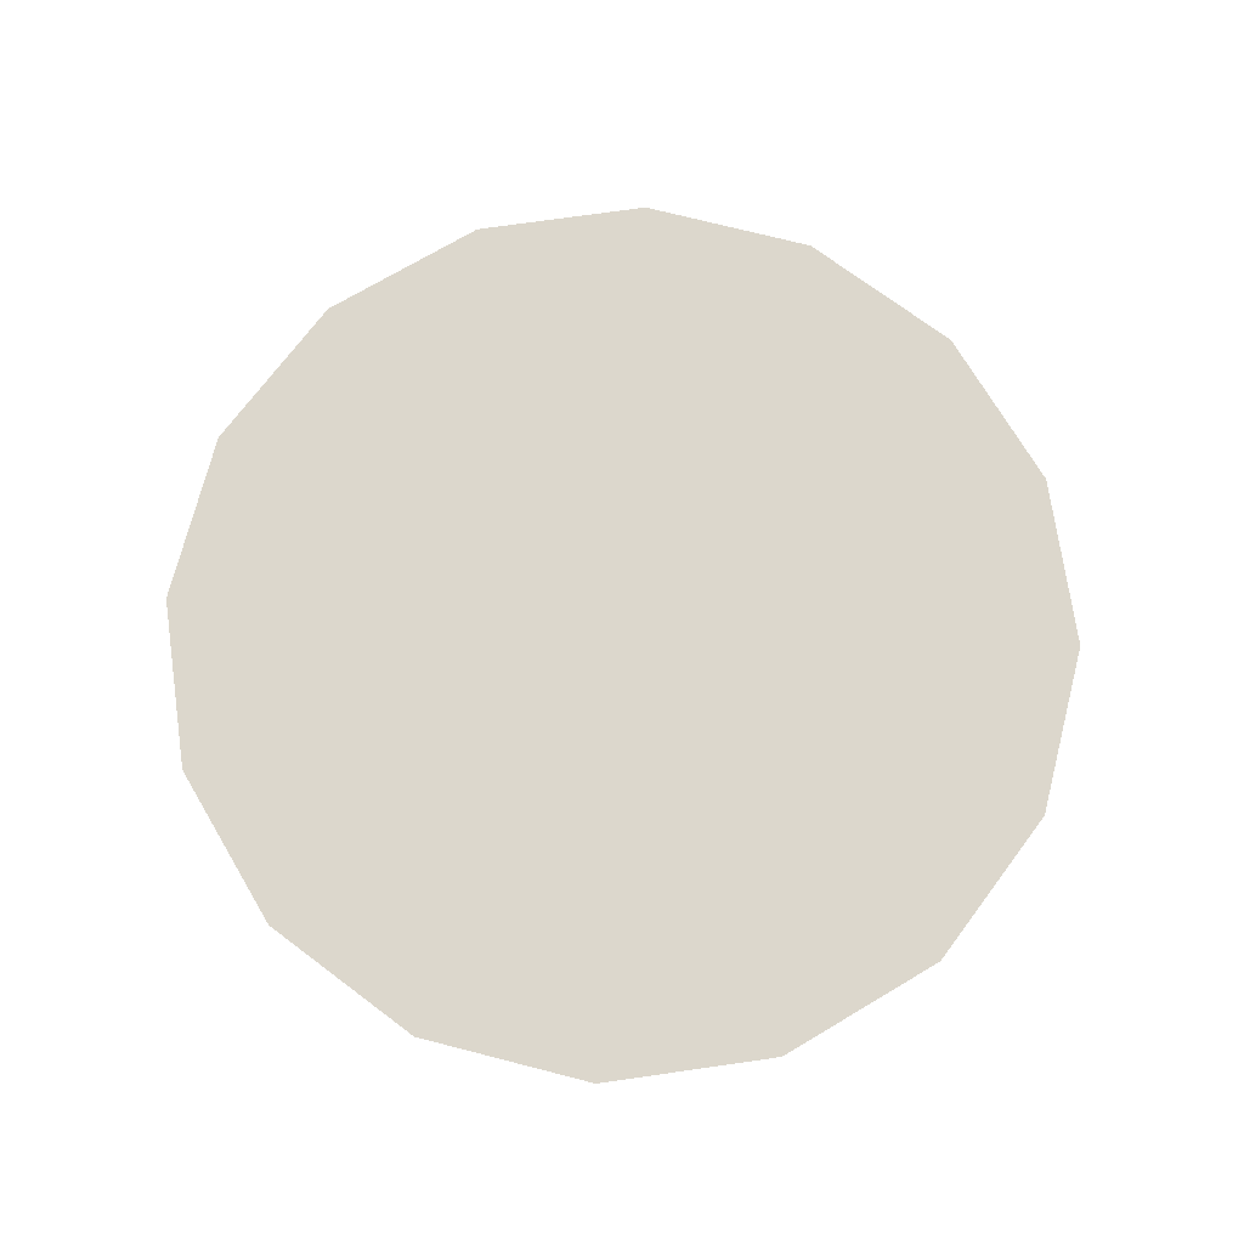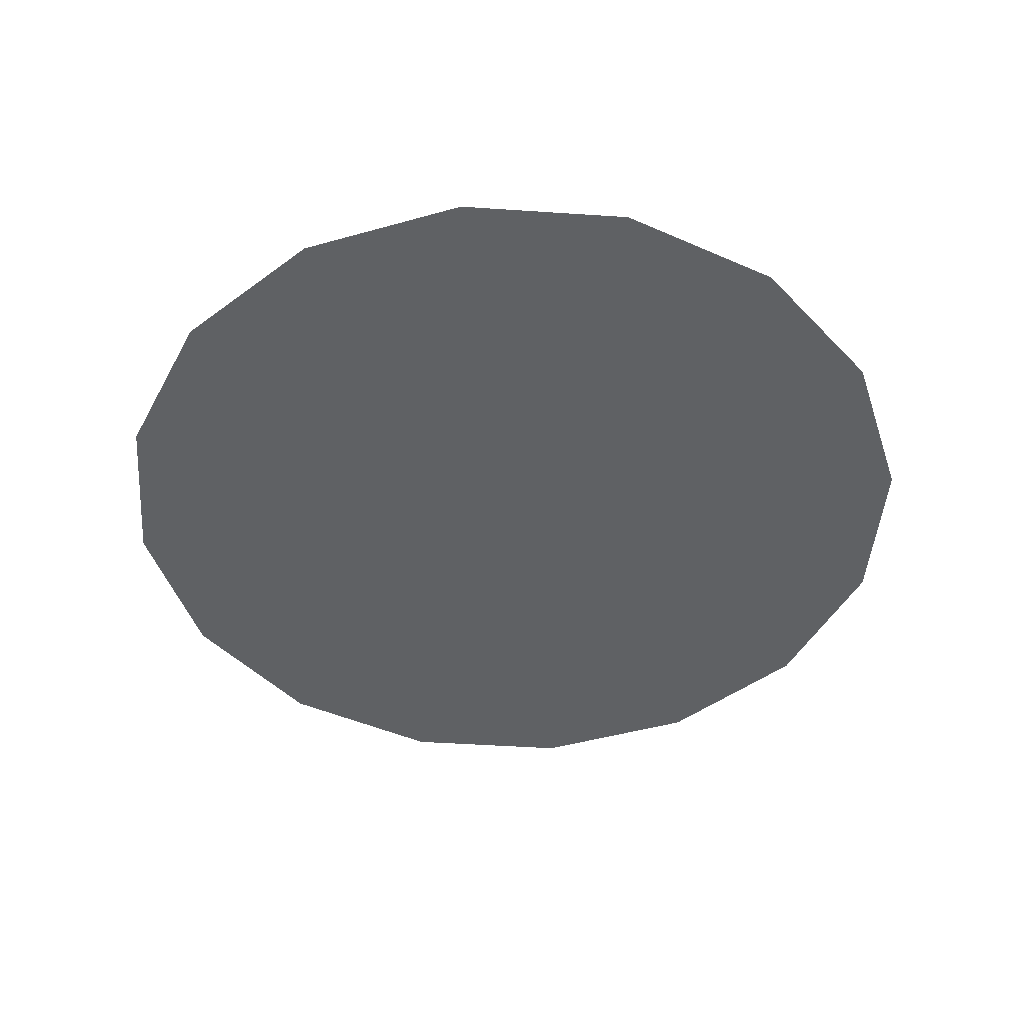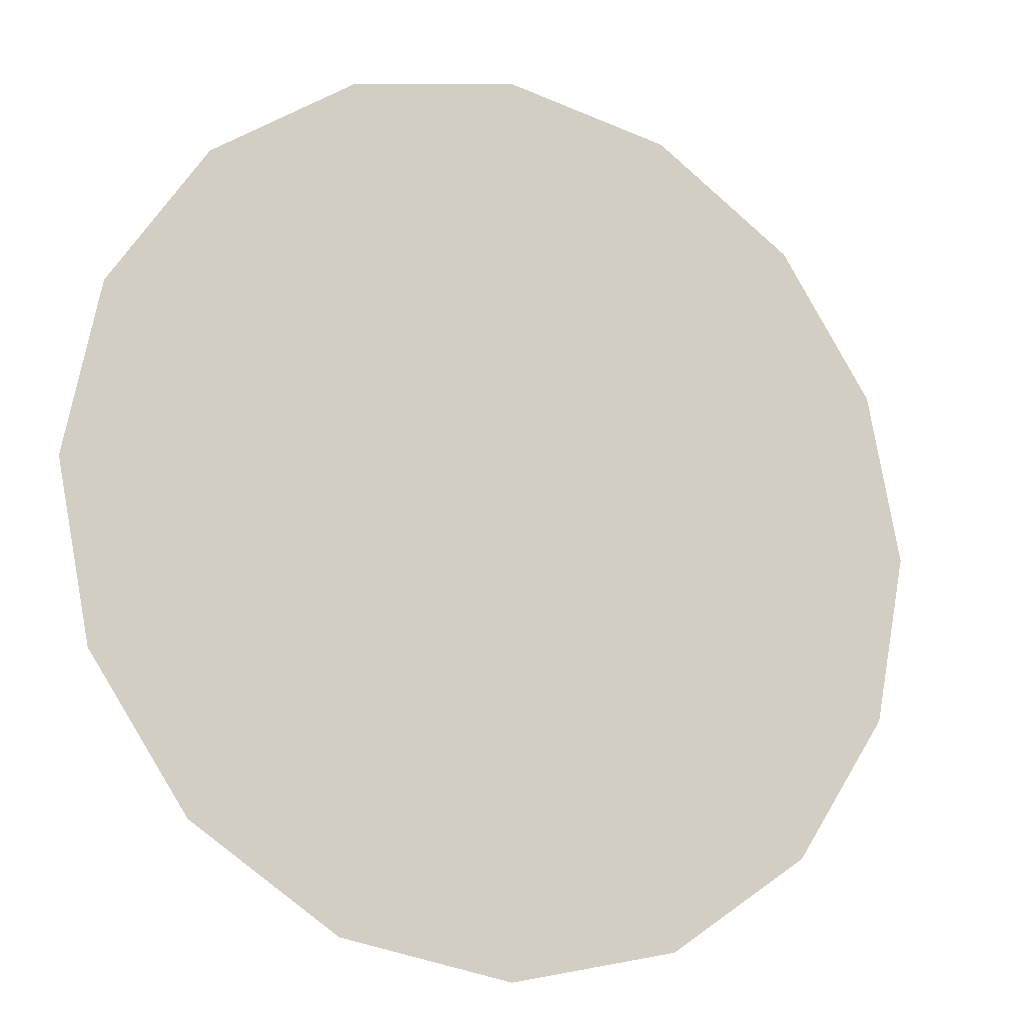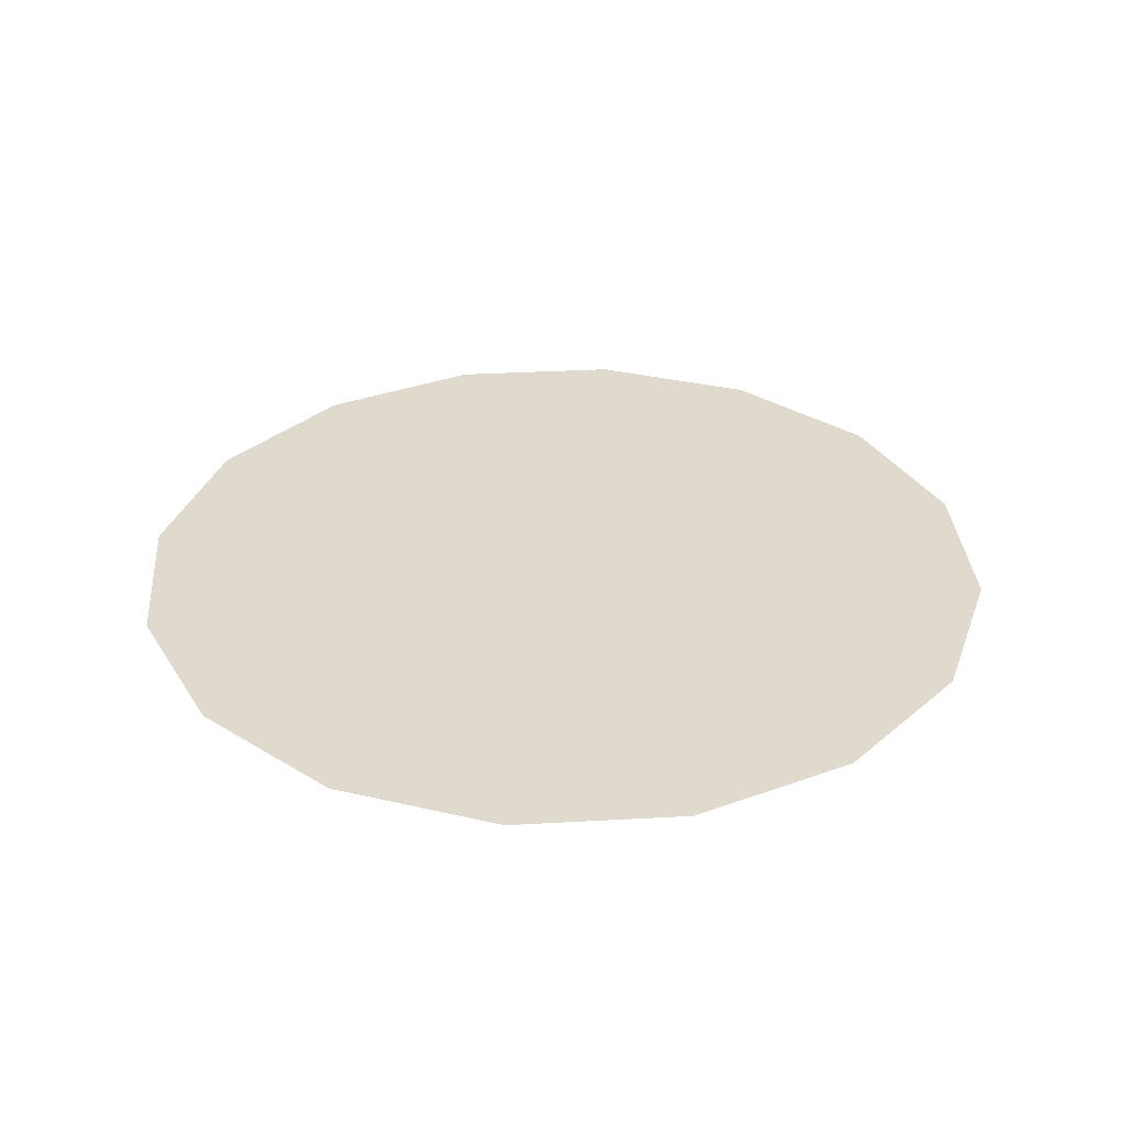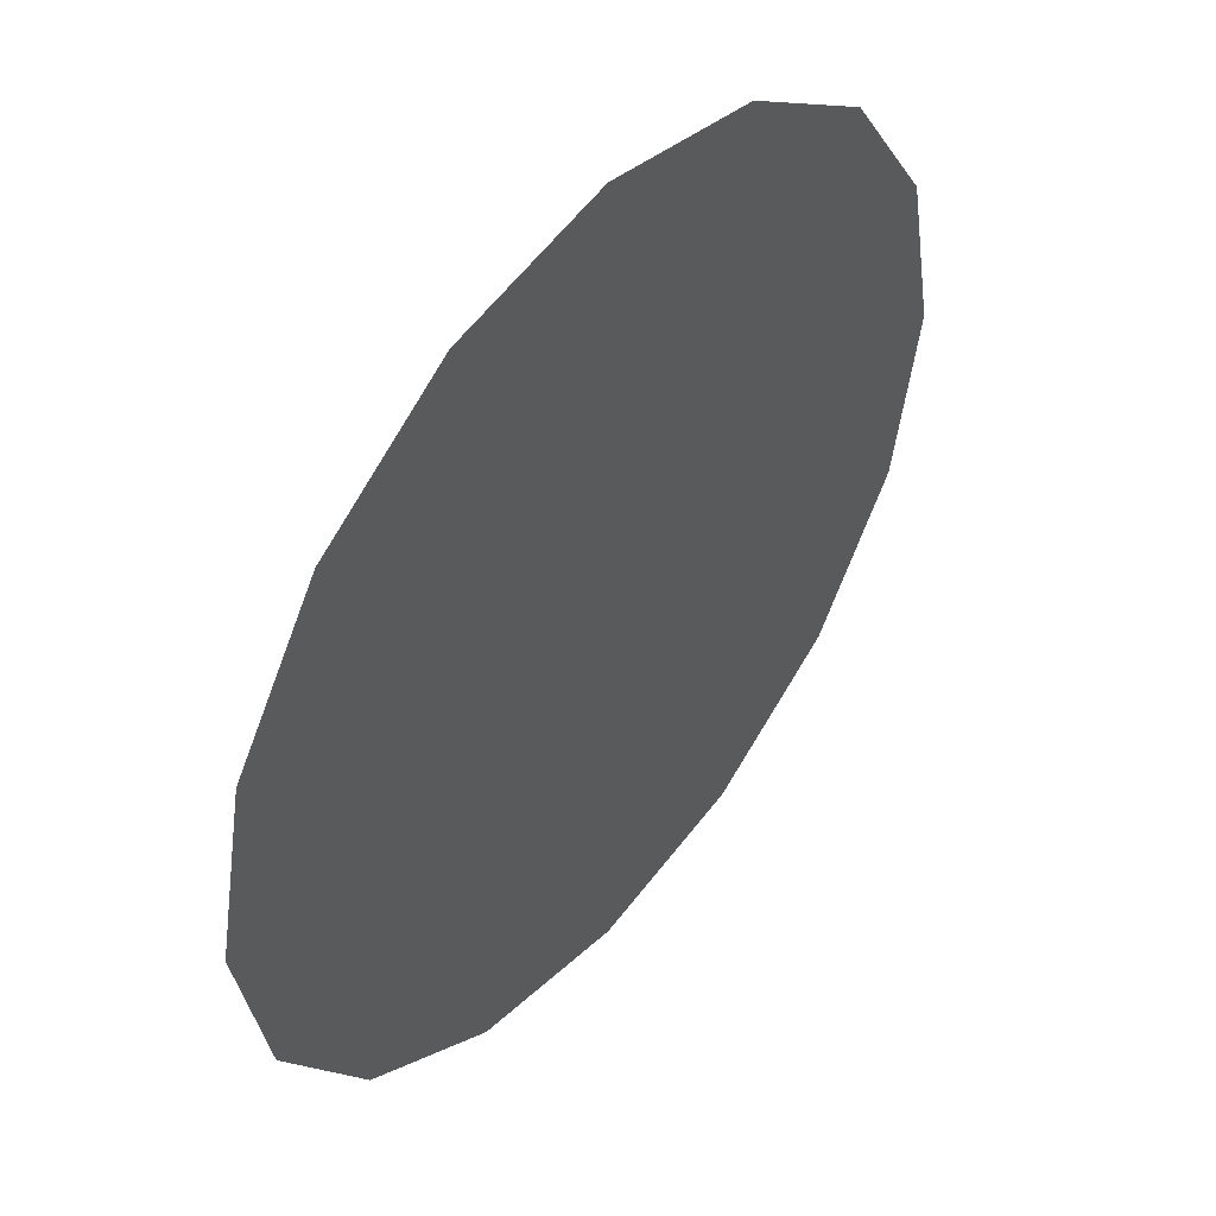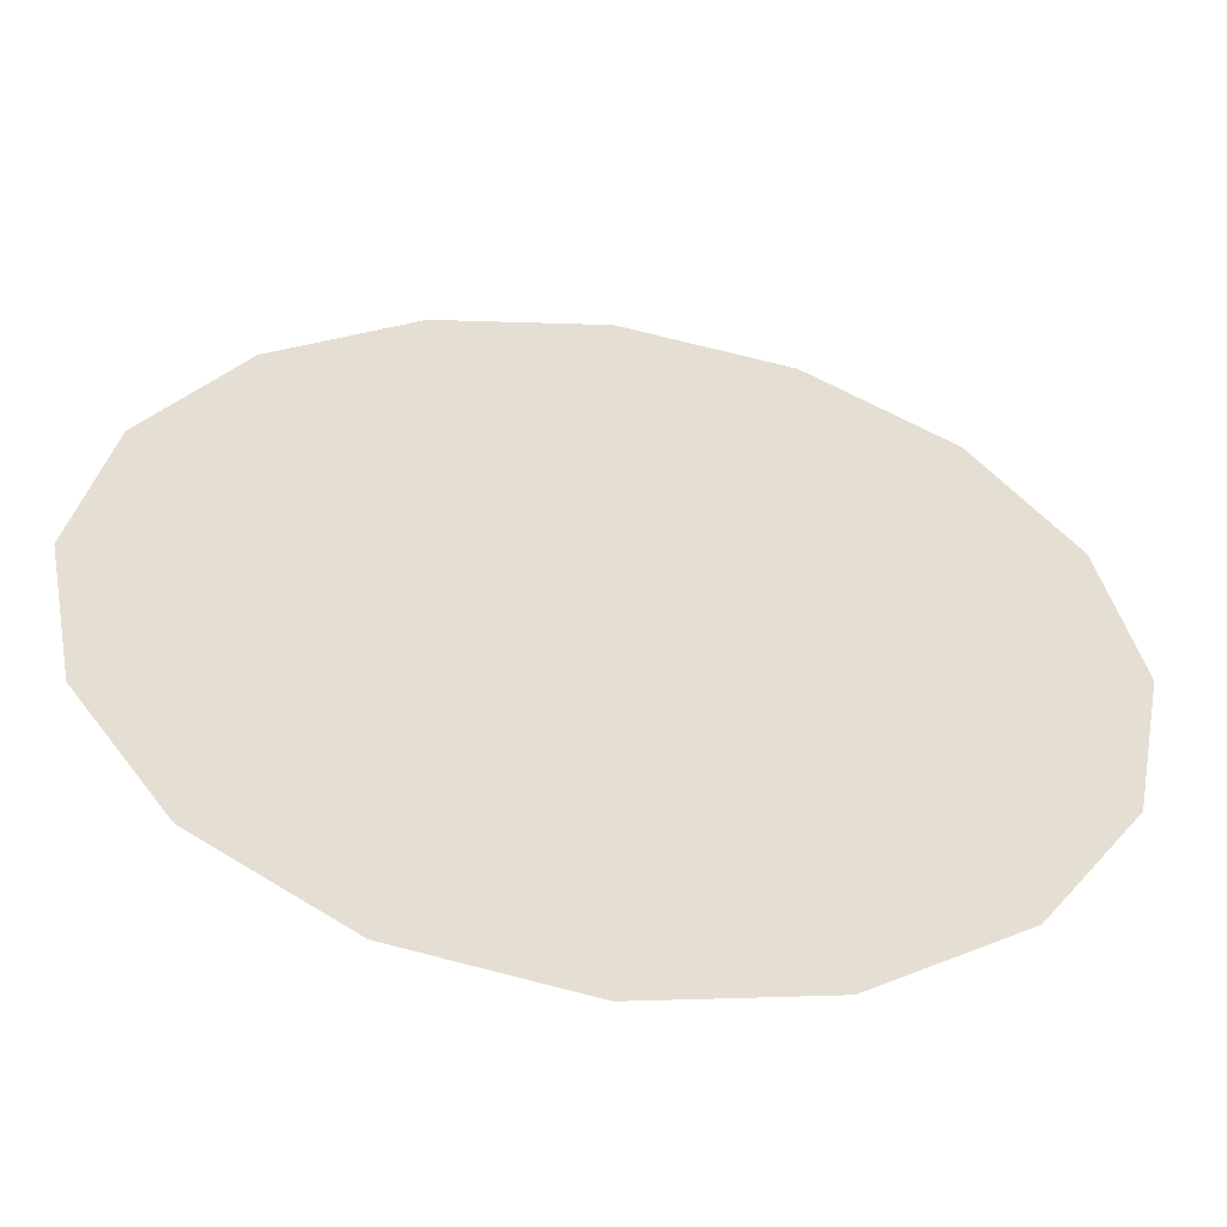
<metadata>
{"format":"obj","ext":"obj","renderer":"f3d","projection":"perspective","resolution":1024,"background":"white","views":[{"elev":72.9,"azim":-131.9,"up":"+Y"},{"elev":-45.4,"azim":74.3,"up":"+Y"},{"elev":-15.1,"azim":-25.7,"up":"+Z"},{"elev":32.8,"azim":-173.2,"up":"+Y"},{"elev":48.2,"azim":128.9,"up":"+Z"},{"elev":-53.5,"azim":-8.8,"up":"+Z"}]}
</metadata>
<code>
v 5 -4 0
v 5 -4 0.5
v 4.809 -4 0.4619
v 4.646 -4 0.3536
v 4.538 -4 0.1913
v 4.5 -4 -0
v 4.538 -4 -0.1913
v 4.646 -4 -0.3536
v 4.809 -4 -0.4619
v 5 -4 -0.5
v 5.191 -4 -0.4619
v 5.354 -4 -0.3536
v 5.462 -4 -0.1913
v 5.5 -4 0
v 5.462 -4 0.1913
v 5.354 -4 0.3536
v 5.191 -4 0.4619
f 1 2 3
f 1 3 4
f 1 4 5
f 1 5 6
f 1 6 7
f 1 7 8
f 1 8 9
f 1 9 10
f 1 10 11
f 1 11 12
f 1 12 13
f 1 13 14
f 1 14 15
f 1 15 16
f 1 16 17
f 1 17 2

</code>
